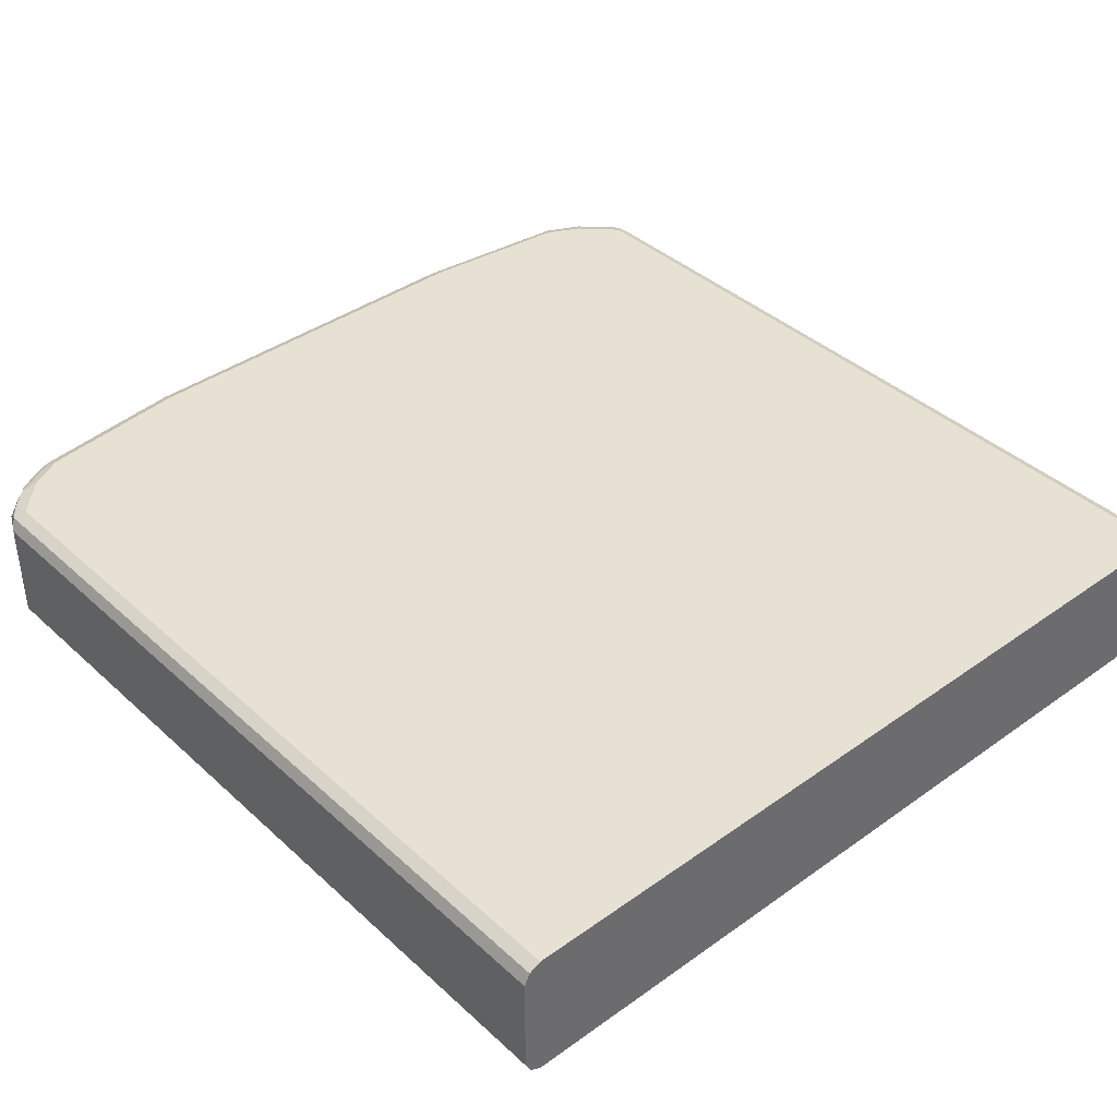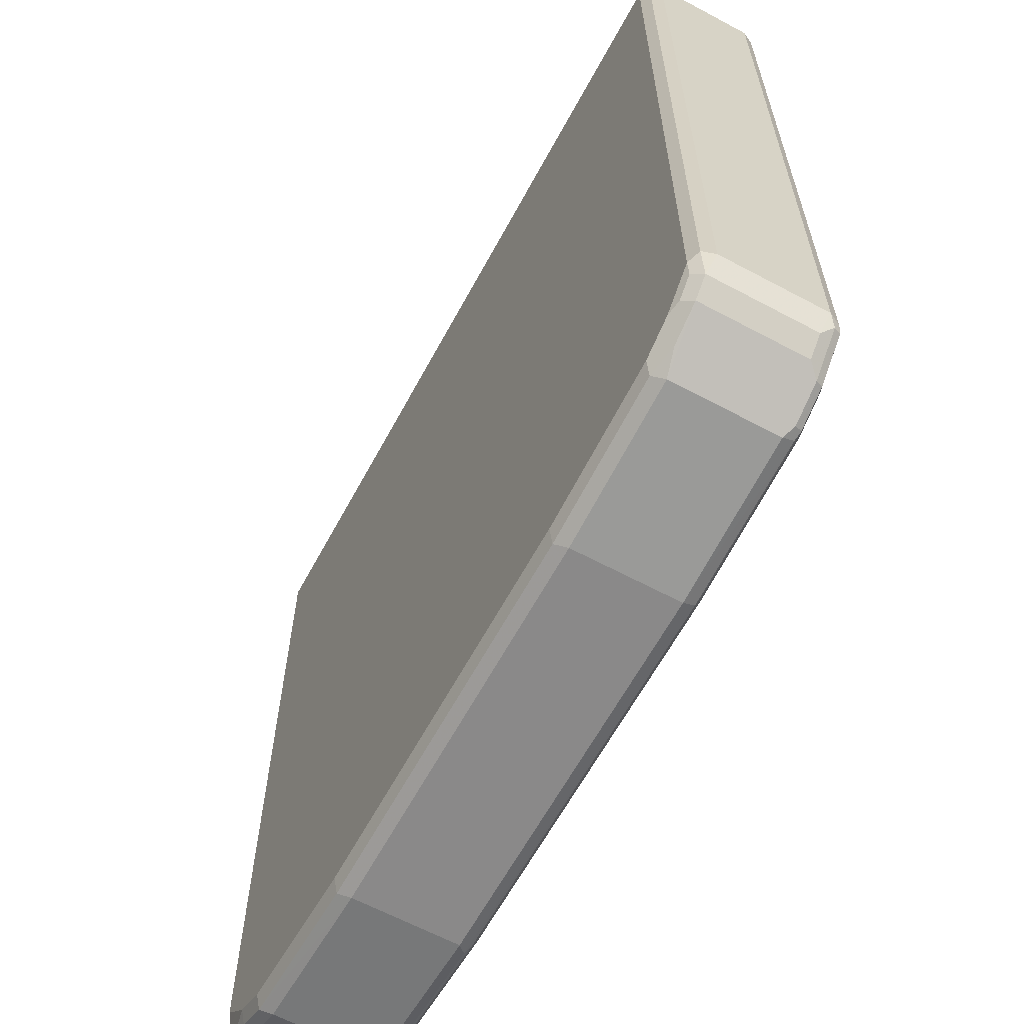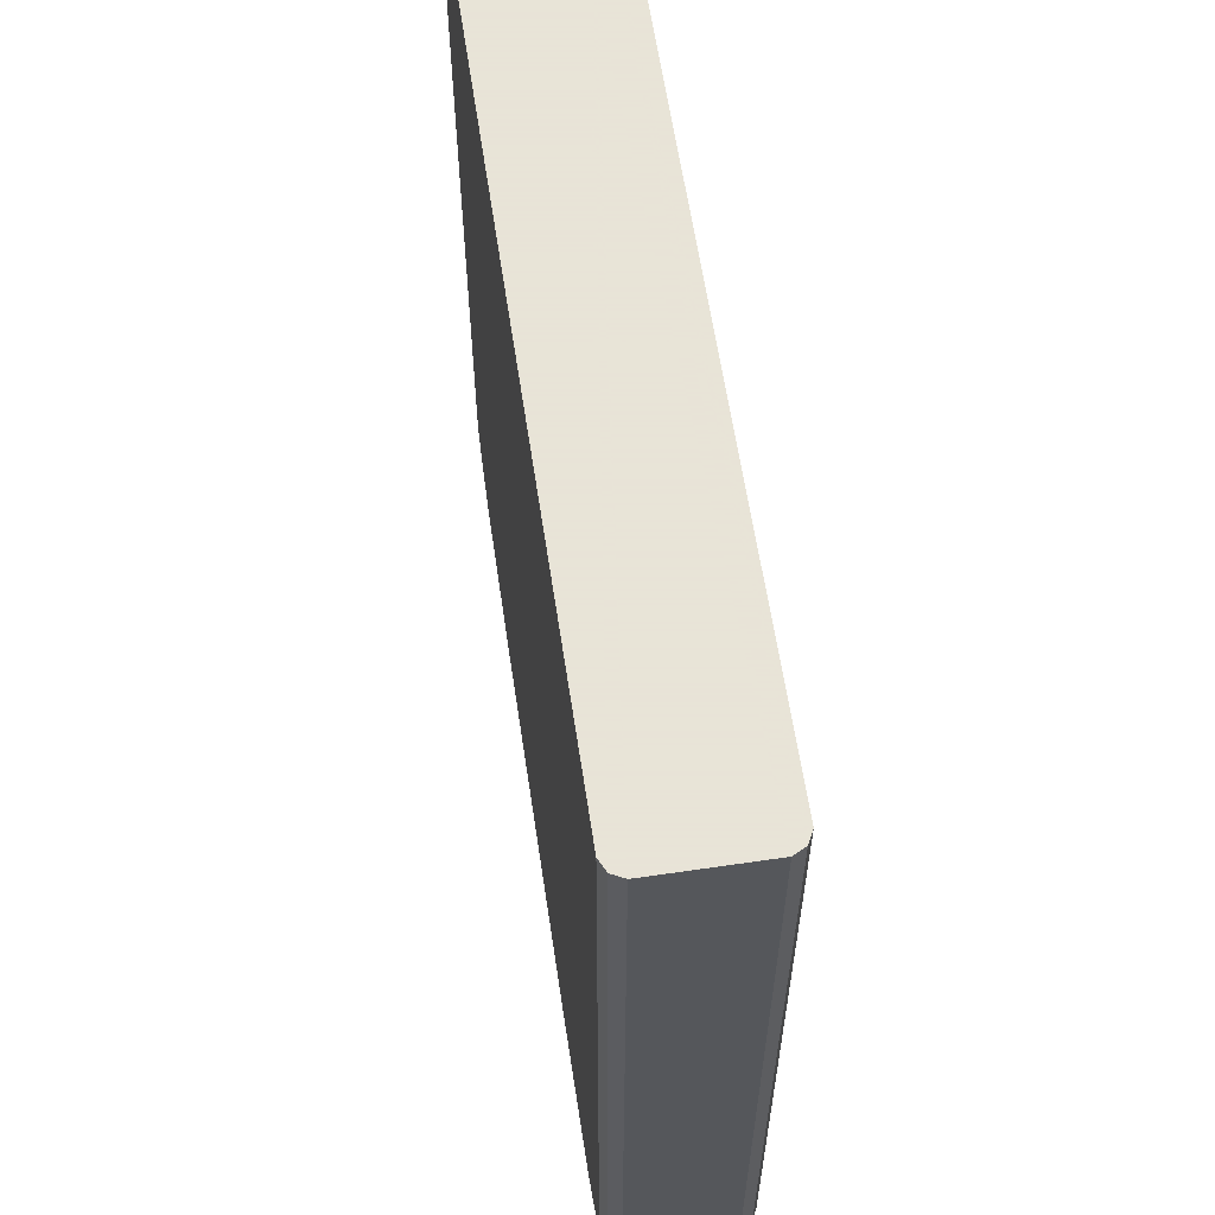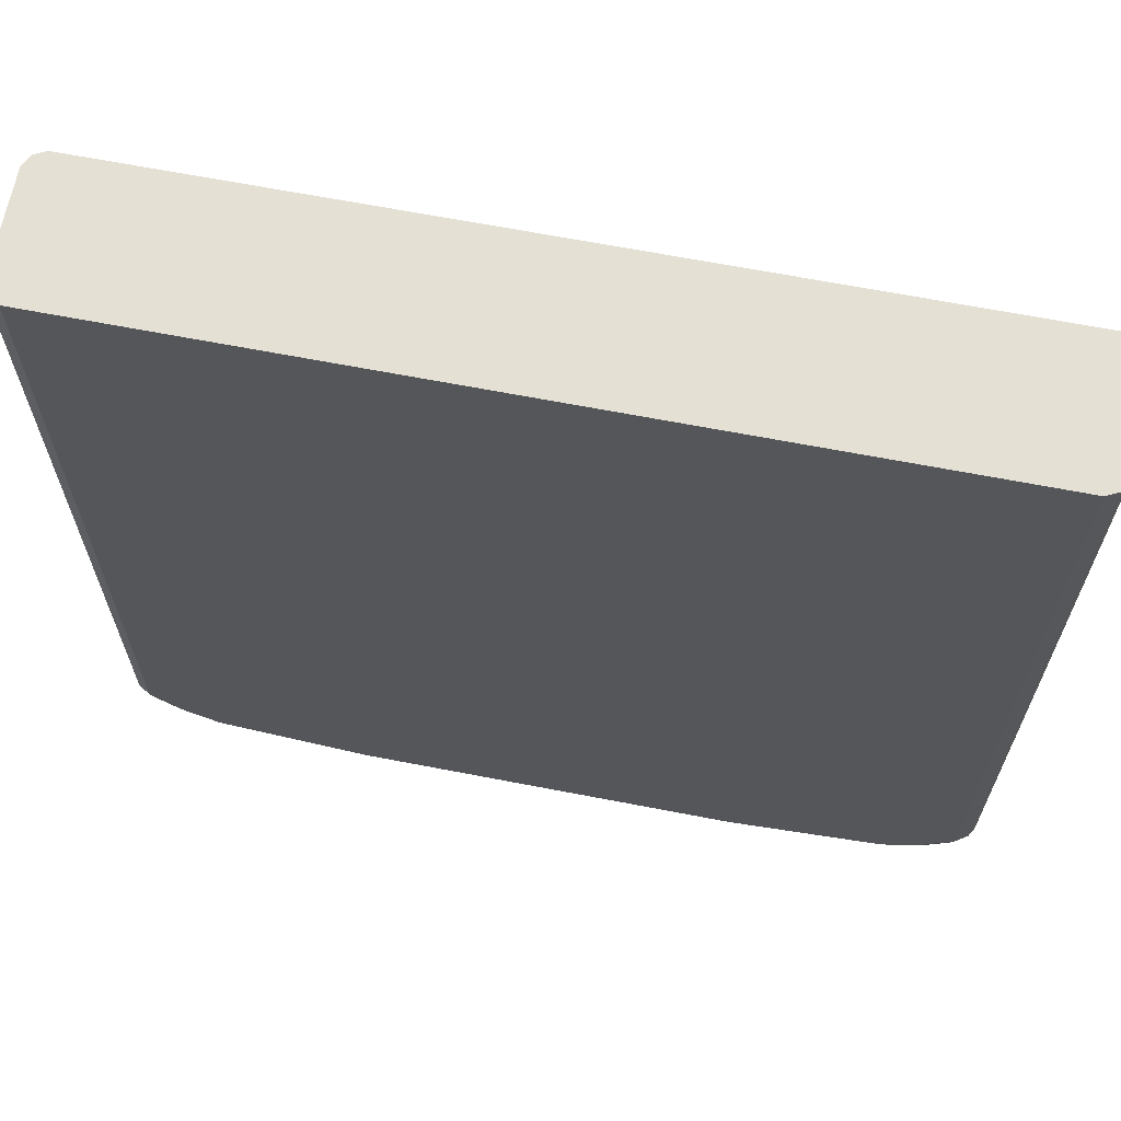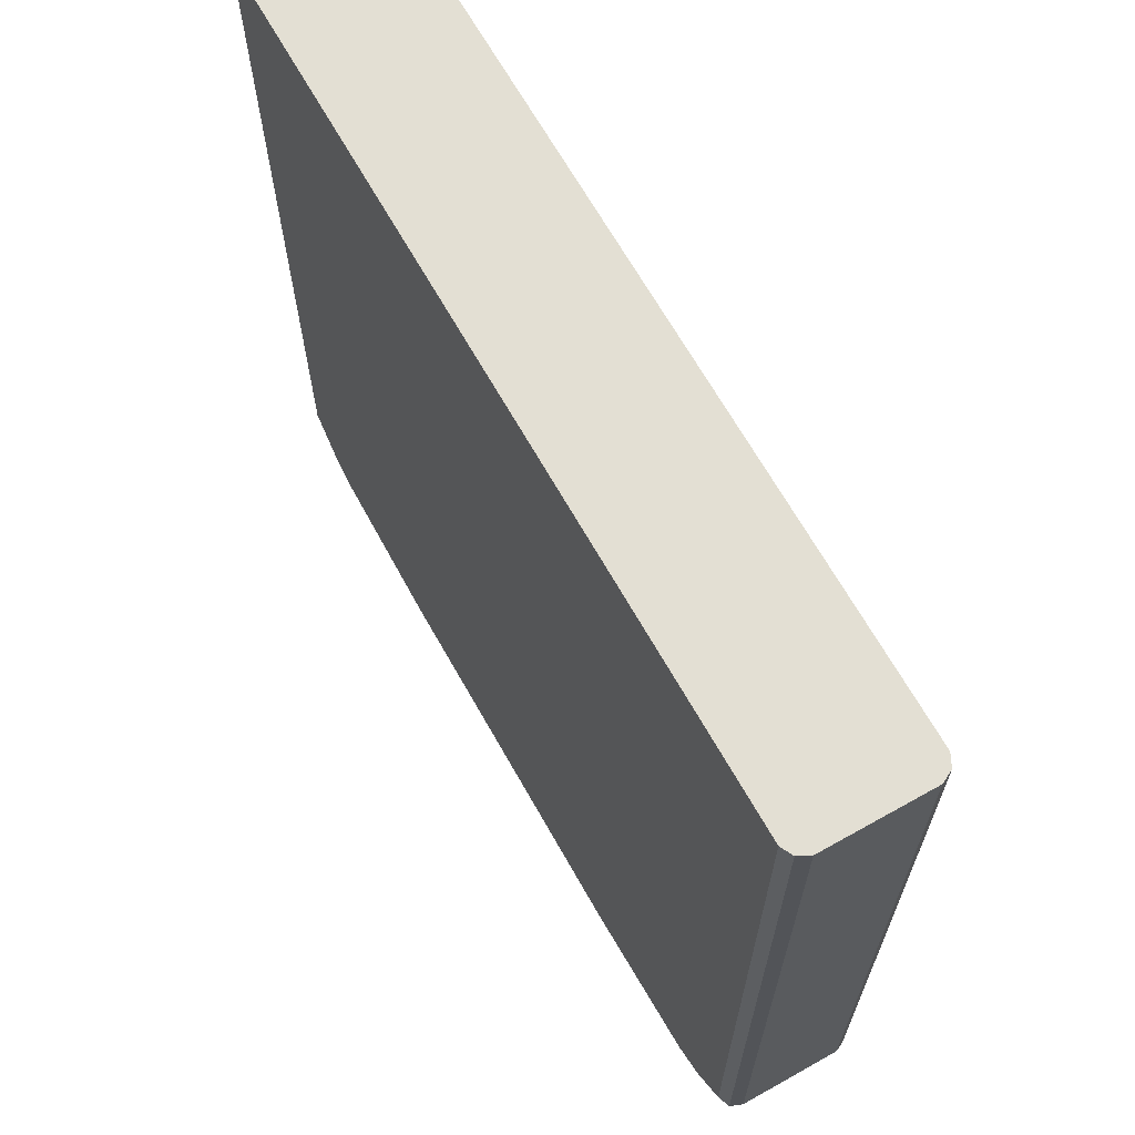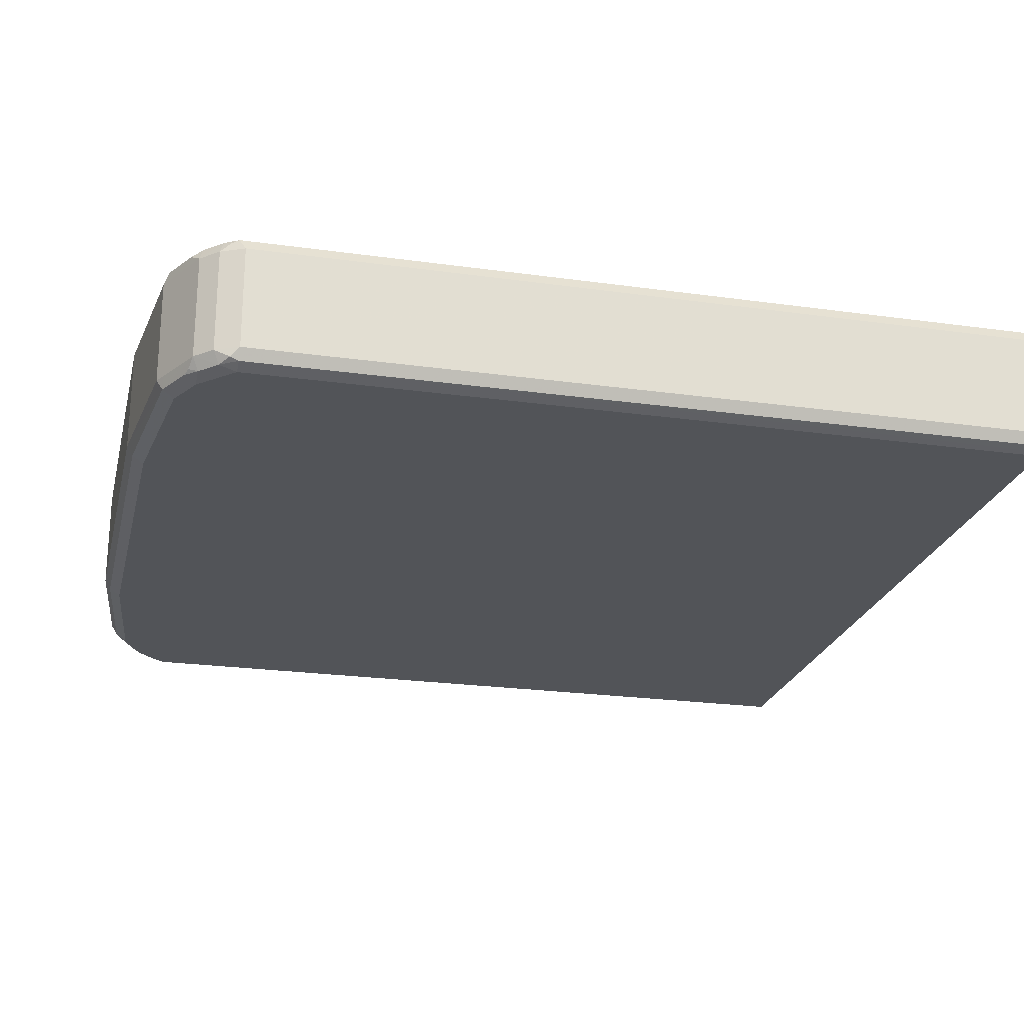
<metadata>
{"format":"obj","ext":"obj","renderer":"f3d","projection":"perspective","resolution":1024,"background":"white","views":[{"elev":39.5,"azim":138.4,"up":"+Z"},{"elev":-63.3,"azim":-118.4,"up":"+Y"},{"elev":61.4,"azim":81.5,"up":"+Y"},{"elev":66.0,"azim":-169.0,"up":"+Y"},{"elev":66.9,"azim":60.6,"up":"+Y"},{"elev":-23.3,"azim":76.7,"up":"+Z"}]}
</metadata>
<code>
v -0.4841 -0.7939 -0.05809
v -0.4776 -0.7874 -0.071
v -0.4711 -0.8197 -0.06454
v -0.4841 -0.7939 0.05809
v -0.4841 0.105 -0.05809
v -0.4647 -0.7939 -0.07746
v -0.4615 -0.8101 -0.07423
v -0.4776 0.105 -0.071
v -0.4518 -0.8391 -0.06454
v -0.4711 -0.8197 0.05163
v -0.4776 -0.8068 0.06454
v -0.4743 -0.8035 0.07261
v -0.4776 -0.7939 0.071
v -0.4814 0.105 0.06354
v -0.4841 0.105 0.05809
v -0.4453 -0.8133 -0.07746
v -0.4647 0.105 -0.07746
v -0.4421 -0.8294 -0.07423
v -0.4518 -0.8391 0.05163
v -0.4357 -0.8423 -0.06777
v -0.3808 -0.8649 -0.071
v -0.413 -0.8584 -0.06454
v -0.3872 -0.8714 -0.05809
v -0.4001 -0.8649 -0.05163
v -0.4389 -0.8455 0.06454
v -0.4357 -0.8423 0.07261
v -0.4647 -0.7939 0.07746
v -0.4722 0.105 0.07371
v -0.4776 0.105 0.071
v -0.426 -0.8326 -0.07746
v 0.4647 0.105 -0.07746
v -0.4001 -0.8649 0.06454
v -0.213 -0.8714 -0.07746
v -0.2065 -0.8842 -0.071
v -0.213 -0.8908 -0.05809
v -0.3872 -0.852 -0.07746
v -0.3872 -0.8714 0.05809
v -0.3969 -0.8616 0.07261
v -0.3872 -0.852 0.07746
v -0.426 -0.8326 0.07746
v -0.4453 -0.8133 0.07746
v -0.4647 0.105 0.07746
v 0.4702 0.105 -0.07473
v 0.4647 -0.7939 -0.07746
v -0.3872 -0.8649 0.071
v 0.213 -0.8714 -0.07746
v 0.2194 -0.8842 -0.071
v 0.213 -0.8908 -0.05809
v -0.213 -0.8908 0.05809
v -0.2226 -0.881 0.07261
v -0.213 -0.8714 0.07746
v 0.4647 0.105 0.07746
v 0.4776 0.105 -0.071
v 0.4776 -0.7939 -0.071
v 0.4671 -0.8133 -0.07261
v 0.4453 -0.8133 -0.07746
v -0.213 -0.8842 0.071
v 0.3872 -0.852 -0.07746
v 0.3937 -0.8649 -0.071
v 0.213 -0.8908 0.05809
v 0.3872 -0.8714 -0.05809
v 0.2226 -0.8859 0.06777
v 0.213 -0.8714 0.07746
v 0.4776 0.105 0.071
v 0.4647 -0.7939 0.07746
v 0.4841 0.105 -0.05809
v 0.4841 -0.7939 -0.05809
v 0.4792 -0.8035 -0.06777
v 0.4711 -0.8197 -0.05809
v 0.4518 -0.8391 -0.05809
v 0.4477 -0.8326 -0.07261
v 0.426 -0.8326 -0.07746
v 0.213 -0.8842 0.071
v 0.4325 -0.8455 -0.071
v 0.4405 -0.8423 -0.06777
v 0.4001 -0.8649 -0.05809
v 0.3872 -0.8714 0.05809
v 0.3969 -0.8665 0.06777
v 0.3872 -0.8649 0.071
v 0.3872 -0.852 0.07746
v 0.4841 0.105 0.05809
v 0.4776 -0.8003 0.071
v 0.4453 -0.8133 0.07746
v 0.4647 -0.8157 0.07261
v 0.4841 -0.7939 0.05809
v 0.4711 -0.8197 0.05809
v 0.4518 -0.8391 0.05809
v 0.4001 -0.8649 0.05809
v 0.4357 -0.8471 0.06777
v 0.4066 -0.8544 0.07261
v 0.426 -0.8326 0.07746
v 0.4743 -0.8084 0.06777
v 0.4453 -0.835 0.07261
f 1 2 3
f 49 60 62
f 49 62 57
f 50 57 51
f 51 57 73
f 51 73 63
f 52 65 82
f 52 82 64
f 53 66 67
f 53 67 54
f 54 67 68
f 54 68 55
f 55 69 70
f 55 70 71
f 55 71 72
f 55 72 56
f 55 68 69
f 57 62 73
f 58 72 74
f 58 74 59
f 48 77 60
f 59 74 75
f 48 61 77
f 47 59 48
f 32 45 38
f 32 37 45
f 33 46 47
f 33 47 34
f 34 47 48
f 34 48 35
f 35 48 60
f 35 60 49
f 37 49 45
f 38 45 50
f 38 50 51
f 38 51 39
f 43 53 54
f 43 54 44
f 44 54 55
f 44 55 56
f 45 49 57
f 45 57 50
f 46 59 47
f 48 59 61
f 31 43 44
f 59 75 70
f 59 76 61
f 71 74 72
f 77 88 78
f 78 88 87
f 78 87 89
f 78 89 93
f 78 93 90
f 78 90 79
f 79 90 80
f 80 90 93
f 80 93 91
f 82 84 92
f 82 92 85
f 83 91 93
f 83 93 84
f 84 86 92
f 84 93 87
f 84 87 86
f 85 92 86
f 87 93 89
f 71 75 74
f 59 70 76
f 70 75 71
f 70 87 88
f 60 77 78
f 60 78 62
f 61 76 88
f 61 88 77
f 62 78 79
f 62 79 73
f 63 73 79
f 63 79 80
f 64 82 85
f 64 85 81
f 65 83 84
f 65 84 82
f 66 81 85
f 66 85 67
f 67 85 86
f 67 86 69
f 67 69 68
f 69 86 87
f 69 87 70
f 70 88 76
f 27 42 28
f 46 58 59
f 27 65 52
f 5 52 64
f 27 52 42
f 5 81 66
f 5 66 53
f 5 53 43
f 5 43 31
f 5 31 17
f 5 17 8
f 6 16 7
f 6 17 31
f 6 31 44
f 6 44 56
f 6 56 72
f 6 72 58
f 6 58 46
f 6 46 33
f 6 33 36
f 6 36 30
f 6 30 16
f 5 42 52
f 7 16 30
f 5 28 42
f 5 14 29
f 1 3 10
f 1 10 4
f 1 4 15
f 1 15 5
f 1 5 8
f 1 8 2
f 2 6 7
f 2 7 3
f 2 8 17
f 2 17 6
f 3 7 9
f 3 9 19
f 3 19 10
f 4 10 11
f 4 11 12
f 4 12 13
f 4 13 14
f 4 14 15
f 5 15 14
f 5 29 28
f 7 30 18
f 5 64 81
f 9 18 30
f 21 30 36
f 21 36 33
f 23 37 32
f 23 32 24
f 23 35 49
f 23 49 37
f 25 32 26
f 26 32 38
f 26 38 39
f 26 39 40
f 26 40 41
f 27 41 40
f 27 40 39
f 27 39 51
f 27 51 63
f 27 63 80
f 27 80 91
f 7 18 9
f 27 83 65
f 21 23 22
f 21 35 23
f 27 91 83
f 21 33 34
f 21 34 35
f 9 30 20
f 9 21 22
f 9 22 23
f 9 23 24
f 9 24 32
f 9 32 19
f 10 19 11
f 11 19 25
f 11 25 26
f 9 20 21
f 12 26 41
f 12 41 27
f 12 27 13
f 13 27 28
f 13 28 29
f 13 29 14
f 19 32 25
f 20 30 21
f 11 26 12

</code>
